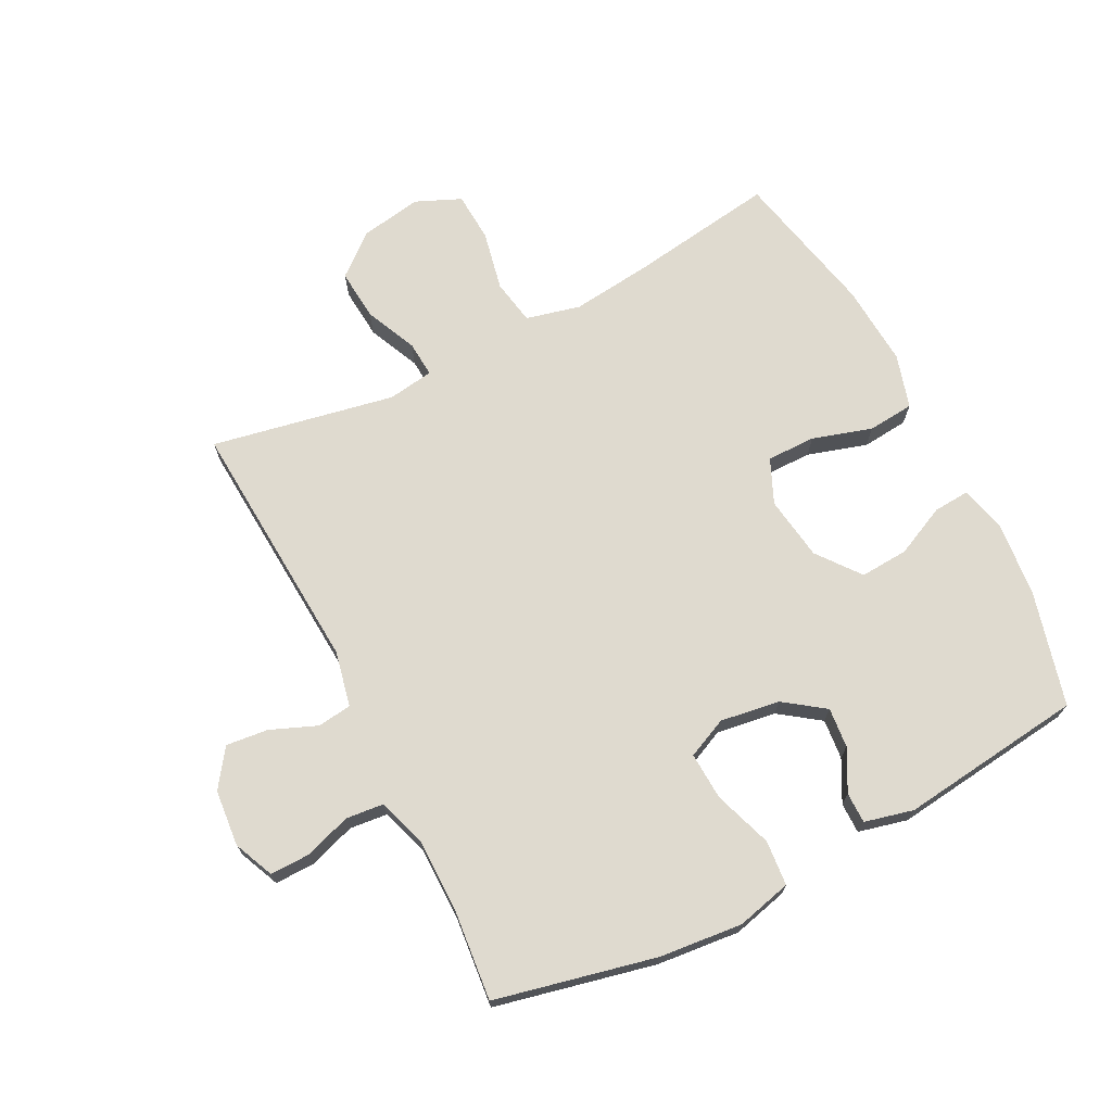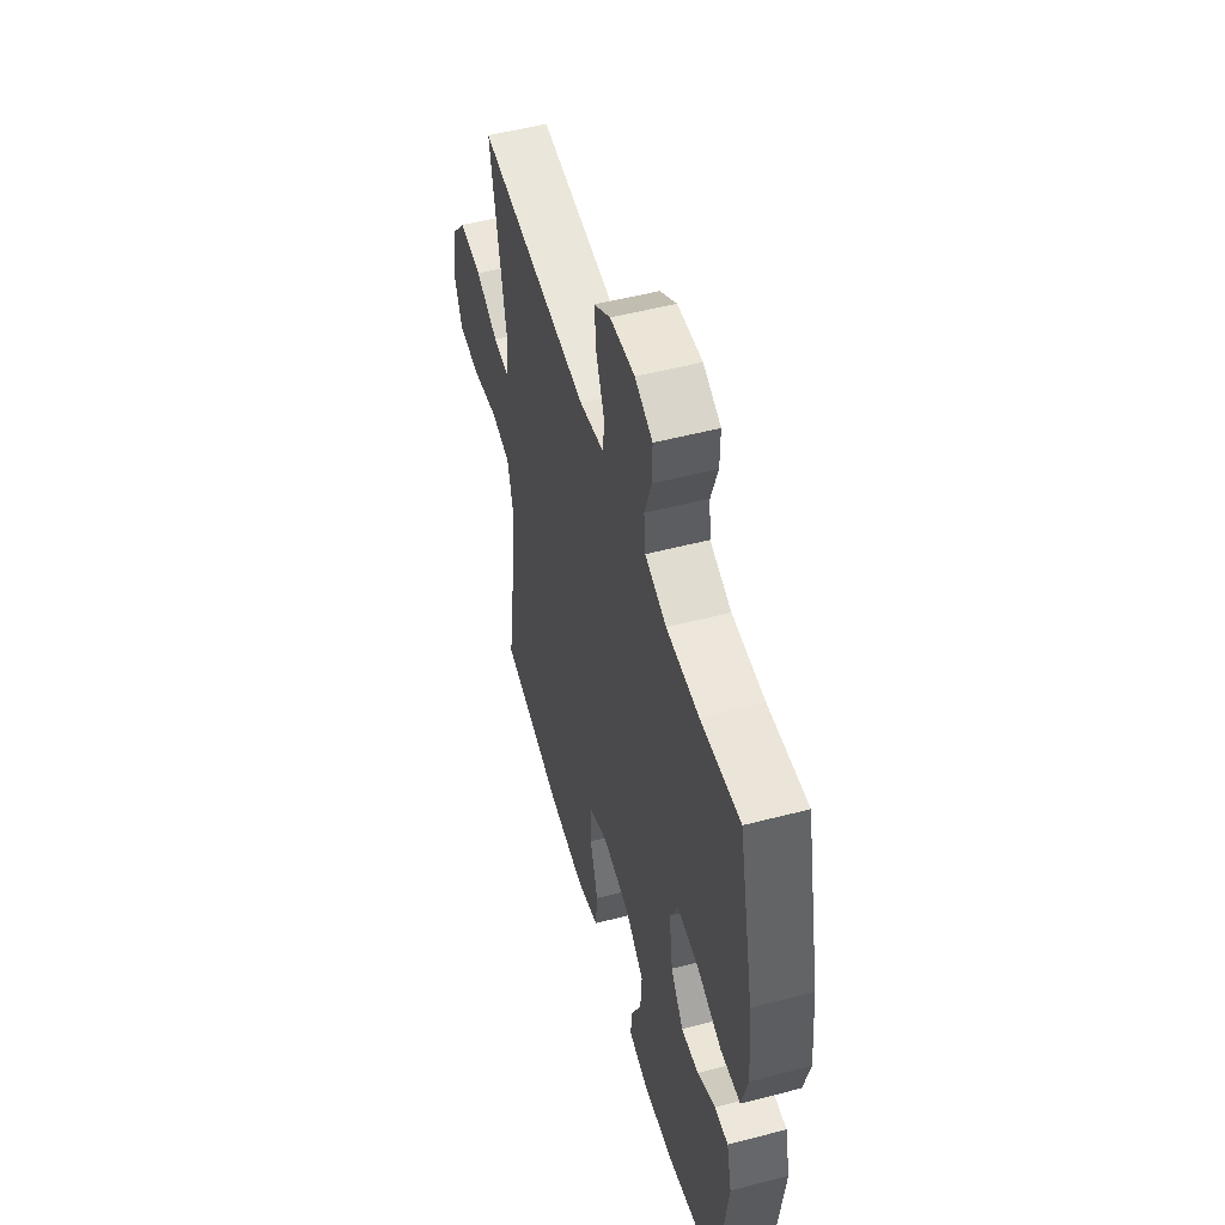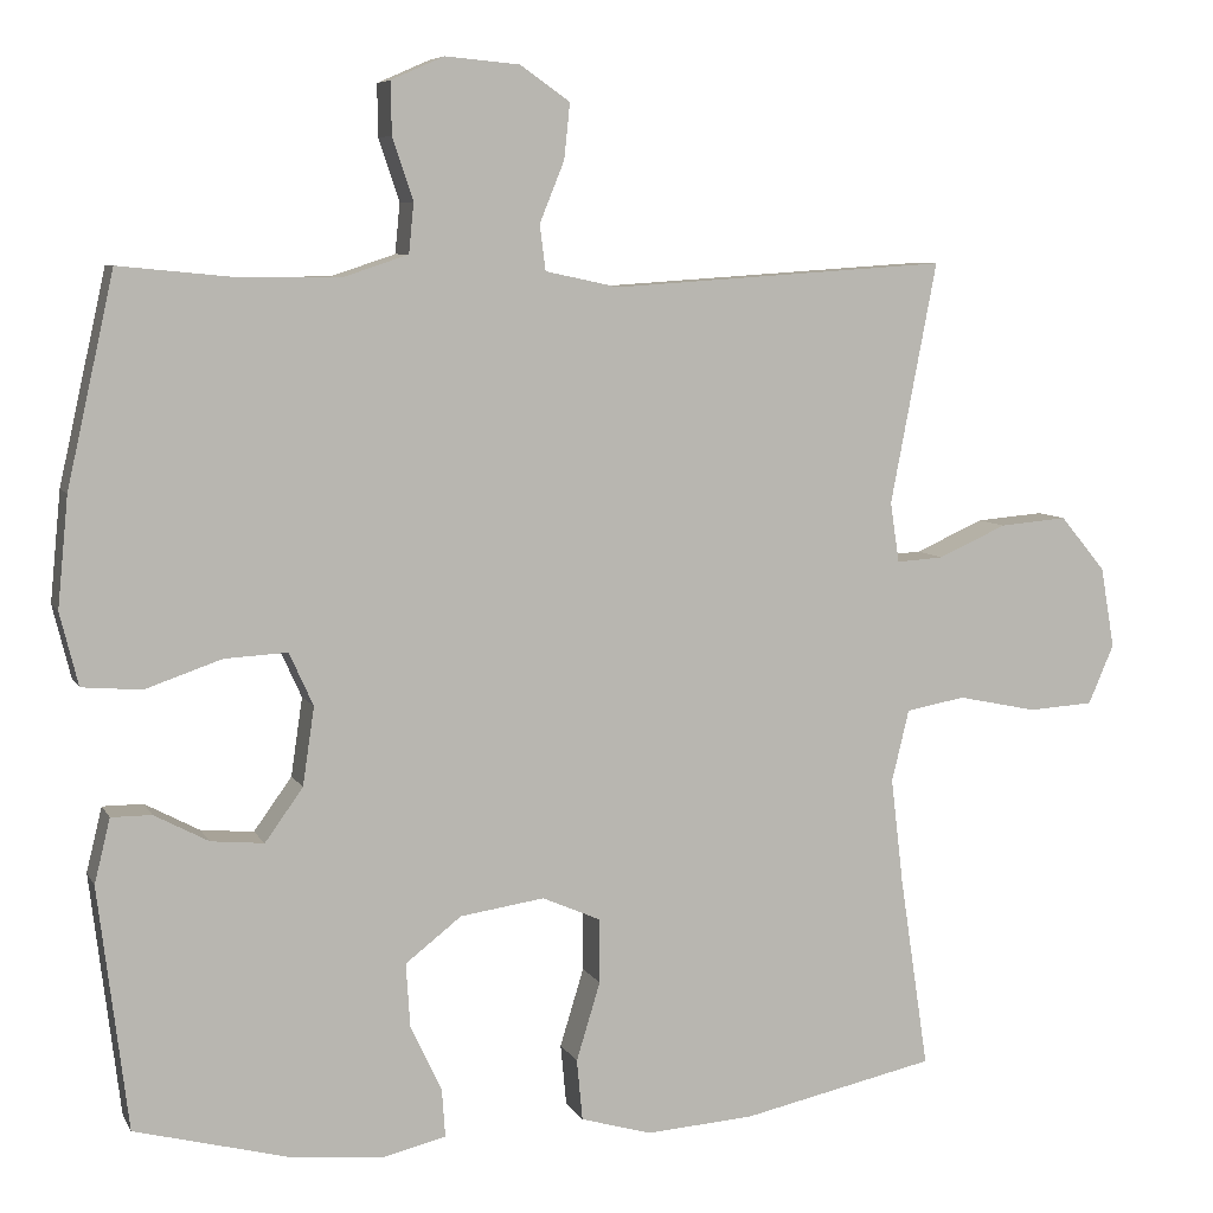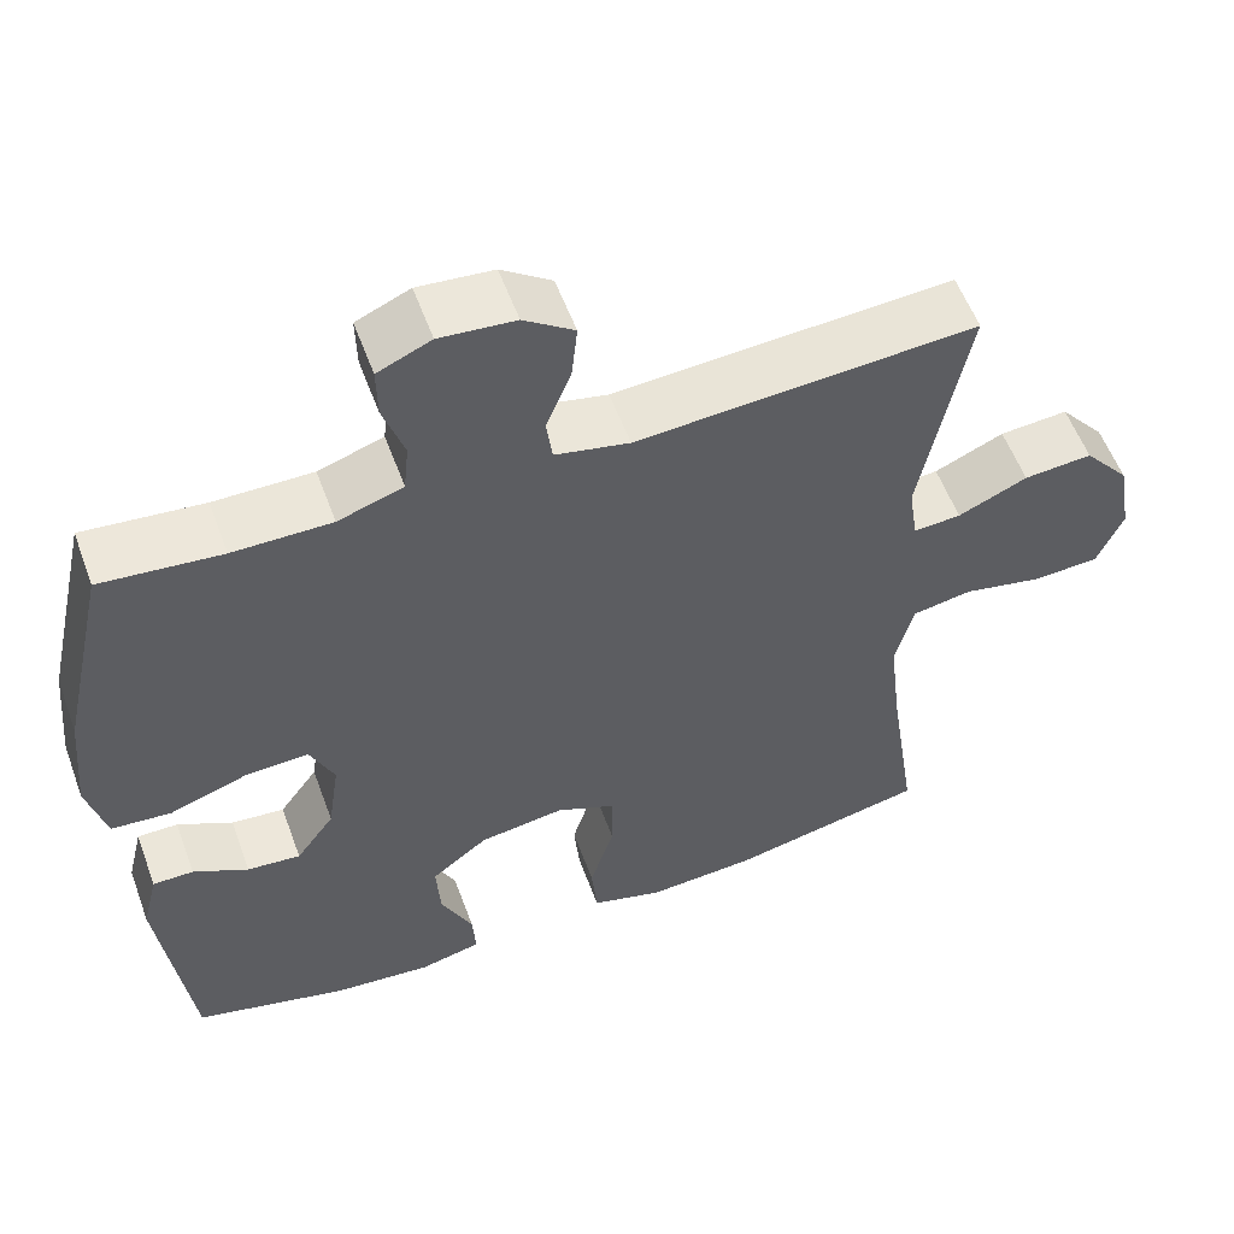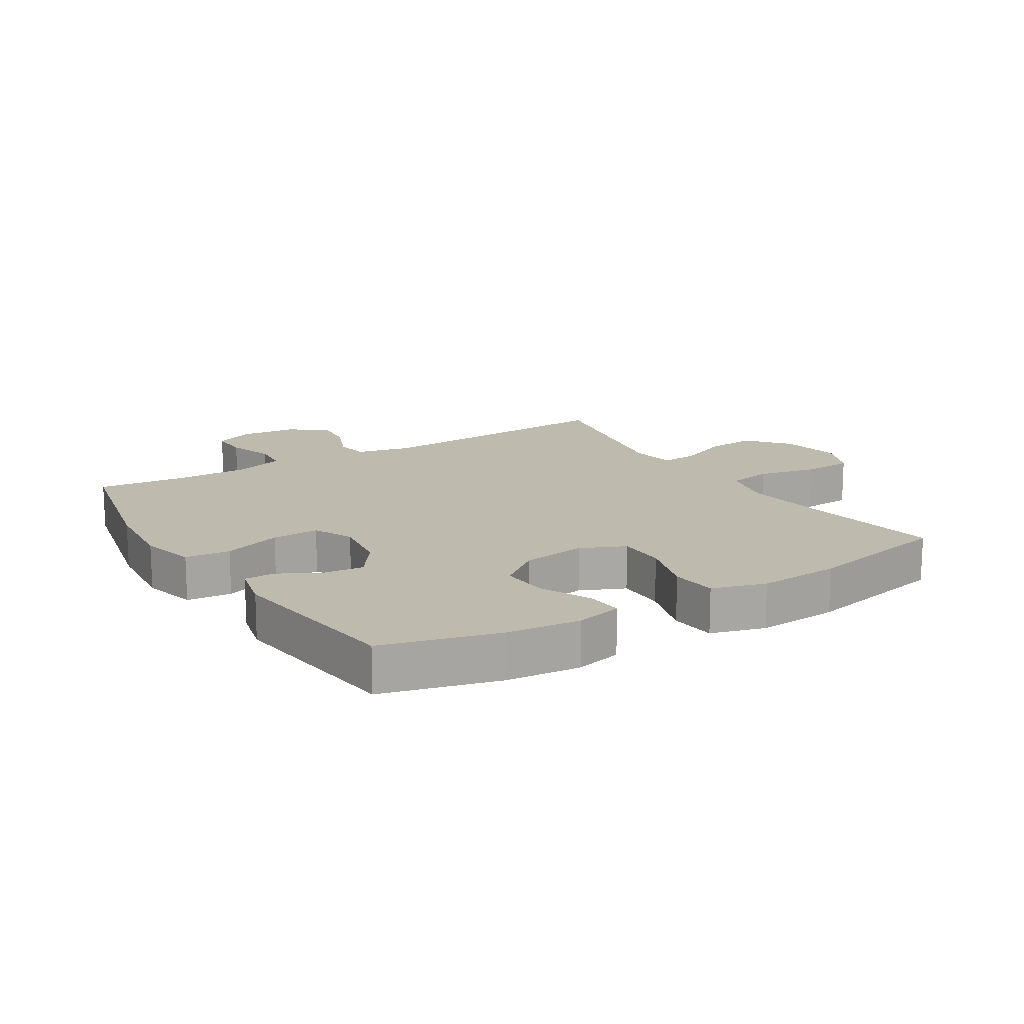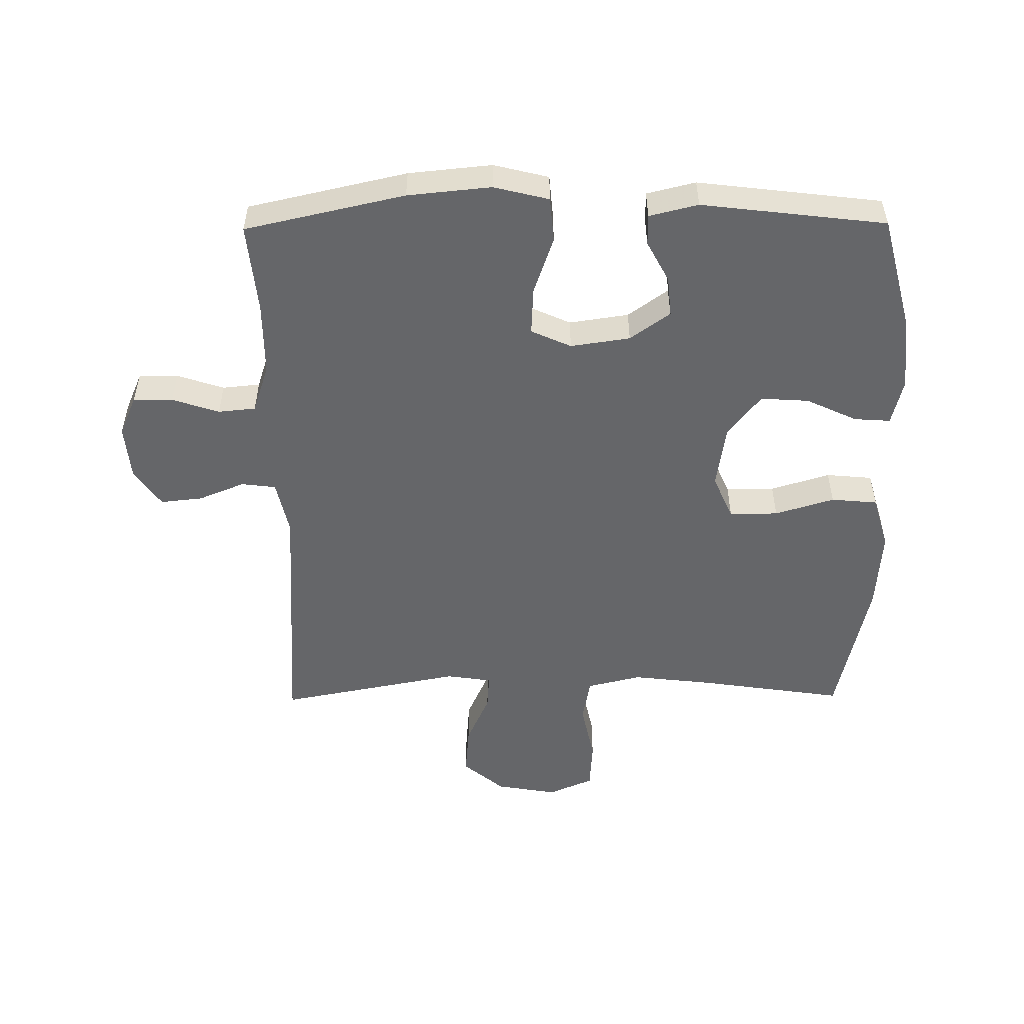
<metadata>
{"format":"obj","ext":"obj","renderer":"f3d","projection":"perspective","resolution":1024,"background":"white","views":[{"elev":70.6,"azim":63.0,"up":"+Y"},{"elev":52.4,"azim":74.3,"up":"+Z"},{"elev":7.1,"azim":162.8,"up":"+Z"},{"elev":56.2,"azim":159.9,"up":"+Z"},{"elev":15.4,"azim":148.2,"up":"+Y"},{"elev":-51.9,"azim":90.6,"up":"+Y"}]}
</metadata>
<code>
v -0.5 0.07 -0.5
v -0.465 0.07 -0.266
v -0.45 0.07 -0.138
v -0.471 0.07 -0.051
v -0.543 0.07 -0.038
v -0.639 0.07 -0.058
v -0.718 0.07 -0.053
v -0.749 0.07 0.019
v -0.732 0.07 0.117
v -0.677 0.07 0.183
v -0.595 0.07 0.176
v -0.512 0.07 0.139
v -0.455 0.07 0.135
v -0.444 0.07 0.208
v -0.5 0.07 0.5
v -0.093 0.07 0.473
v -0.004 0.07 0.492
v 0.003 0.07 0.547
v -0.027 0.07 0.621
v -0.034 0.07 0.688
v 0.026 0.07 0.73
v 0.116 0.07 0.738
v 0.18 0.07 0.71
v 0.179 0.07 0.647
v 0.154 0.07 0.572
v 0.16 0.07 0.512
v 0.238 0.07 0.486
v 0.356 0.07 0.486
v 0.5 0.07 0.5
v 0.557 0.07 0.245
v 0.57 0.07 0.112
v 0.548 0.07 0.024
v 0.476 0.07 0.018
v 0.383 0.07 0.05
v 0.307 0.07 0.054
v 0.278 0.07 -0.01
v 0.292 0.07 -0.105
v 0.338 0.07 -0.169
v 0.402 0.07 -0.163
v 0.468 0.07 -0.128
v 0.517 0.07 -0.128
v 0.536 0.07 -0.206
v 0.5 0.07 -0.5
v 0.316 0.07 -0.548
v 0.198 0.07 -0.559
v 0.124 0.07 -0.541
v 0.128 0.07 -0.483
v 0.166 0.07 -0.402
v 0.171 0.07 -0.325
v 0.103 0.07 -0.272
v 0.001 0.07 -0.257
v -0.07 0.07 -0.288
v -0.07 0.07 -0.366
v -0.041 0.07 -0.461
v -0.048 0.07 -0.535
v -0.134 0.07 -0.56
v -0.265 0.07 -0.551
v -0.5 0 -0.5
v -0.465 0 -0.266
v -0.45 0 -0.138
v -0.471 0 -0.051
v -0.543 0 -0.038
v -0.639 0 -0.058
v -0.718 0 -0.053
v -0.749 0 0.019
v -0.732 0 0.117
v -0.677 0 0.183
v -0.595 0 0.176
v -0.512 0 0.139
v -0.455 0 0.135
v -0.444 0 0.208
v -0.5 0 0.5
v -0.093 0 0.473
v -0.004 0 0.492
v 0.003 0 0.547
v -0.027 0 0.621
v -0.034 0 0.688
v 0.026 0 0.73
v 0.116 0 0.738
v 0.18 0 0.71
v 0.179 0 0.647
v 0.154 0 0.572
v 0.16 0 0.512
v 0.238 0 0.486
v 0.356 0 0.486
v 0.5 0 0.5
v 0.557 0 0.245
v 0.57 0 0.112
v 0.548 0 0.024
v 0.476 0 0.018
v 0.383 0 0.05
v 0.307 0 0.054
v 0.278 0 -0.01
v 0.292 0 -0.105
v 0.338 0 -0.169
v 0.402 0 -0.163
v 0.468 0 -0.128
v 0.517 0 -0.128
v 0.536 0 -0.206
v 0.5 0 -0.5
v 0.316 0 -0.548
v 0.198 0 -0.559
v 0.124 0 -0.541
v 0.128 0 -0.483
v 0.166 0 -0.402
v 0.171 0 -0.325
v 0.103 0 -0.272
v 0.001 0 -0.257
v -0.07 0 -0.288
v -0.07 0 -0.366
v -0.041 0 -0.461
v -0.048 0 -0.535
v -0.134 0 -0.56
v -0.265 0 -0.551
f 57 1 2
f 56 57 2
f 55 56 2
f 54 55 2
f 53 54 2
f 52 53 2 3
f 51 52 3 4
f 50 51 4
f 46 47 48
f 45 46 48
f 44 45 48
f 43 44 48
f 42 43 48
f 41 42 48
f 40 41 48
f 39 40 48
f 38 39 48 49
f 37 38 49 50
f 32 33 34
f 31 32 34
f 30 31 34
f 29 30 34
f 28 29 34
f 27 28 34 35
f 26 27 35 36
f 23 24 25
f 22 23 25
f 21 22 25
f 20 21 25
f 19 20 25
f 18 19 25
f 17 18 25 26
f 37 50 4
f 36 37 4
f 26 36 4
f 17 26 4
f 16 17 4
f 10 11 12
f 9 10 12
f 8 9 12
f 7 8 12
f 6 7 12
f 5 6 12
f 5 12 13
f 4 5 13
f 16 4 13 14
f 14 15 16
f 59 58 114
f 59 114 113
f 59 113 112
f 59 112 111
f 59 111 110
f 60 59 110 109
f 61 60 109 108
f 61 108 107
f 105 104 103
f 105 103 102
f 105 102 101
f 105 101 100
f 105 100 99
f 105 99 98
f 105 98 97
f 105 97 96
f 106 105 96 95
f 107 106 95 94
f 91 90 89
f 91 89 88
f 91 88 87
f 91 87 86
f 91 86 85
f 92 91 85 84
f 93 92 84 83
f 82 81 80
f 82 80 79
f 82 79 78
f 82 78 77
f 82 77 76
f 82 76 75
f 83 82 75 74
f 61 107 94
f 61 94 93
f 61 93 83
f 61 83 74
f 61 74 73
f 69 68 67
f 69 67 66
f 69 66 65
f 69 65 64
f 69 64 63
f 69 63 62
f 70 69 62
f 70 62 61
f 71 70 61 73
f 73 72 71
f 1 58 59 2
f 2 59 60 3
f 3 60 61 4
f 4 61 62 5
f 5 62 63 6
f 6 63 64 7
f 7 64 65 8
f 8 65 66 9
f 9 66 67 10
f 10 67 68 11
f 11 68 69 12
f 12 69 70 13
f 13 70 71 14
f 14 71 72 15
f 15 72 73 16
f 16 73 74 17
f 17 74 75 18
f 18 75 76 19
f 19 76 77 20
f 20 77 78 21
f 21 78 79 22
f 22 79 80 23
f 23 80 81 24
f 24 81 82 25
f 25 82 83 26
f 26 83 84 27
f 27 84 85 28
f 28 85 86 29
f 29 86 87 30
f 30 87 88 31
f 31 88 89 32
f 32 89 90 33
f 33 90 91 34
f 34 91 92 35
f 35 92 93 36
f 36 93 94 37
f 37 94 95 38
f 38 95 96 39
f 39 96 97 40
f 40 97 98 41
f 41 98 99 42
f 42 99 100 43
f 43 100 101 44
f 44 101 102 45
f 45 102 103 46
f 46 103 104 47
f 47 104 105 48
f 48 105 106 49
f 49 106 107 50
f 50 107 108 51
f 51 108 109 52
f 52 109 110 53
f 53 110 111 54
f 54 111 112 55
f 55 112 113 56
f 56 113 114 57
f 57 114 58 1

</code>
